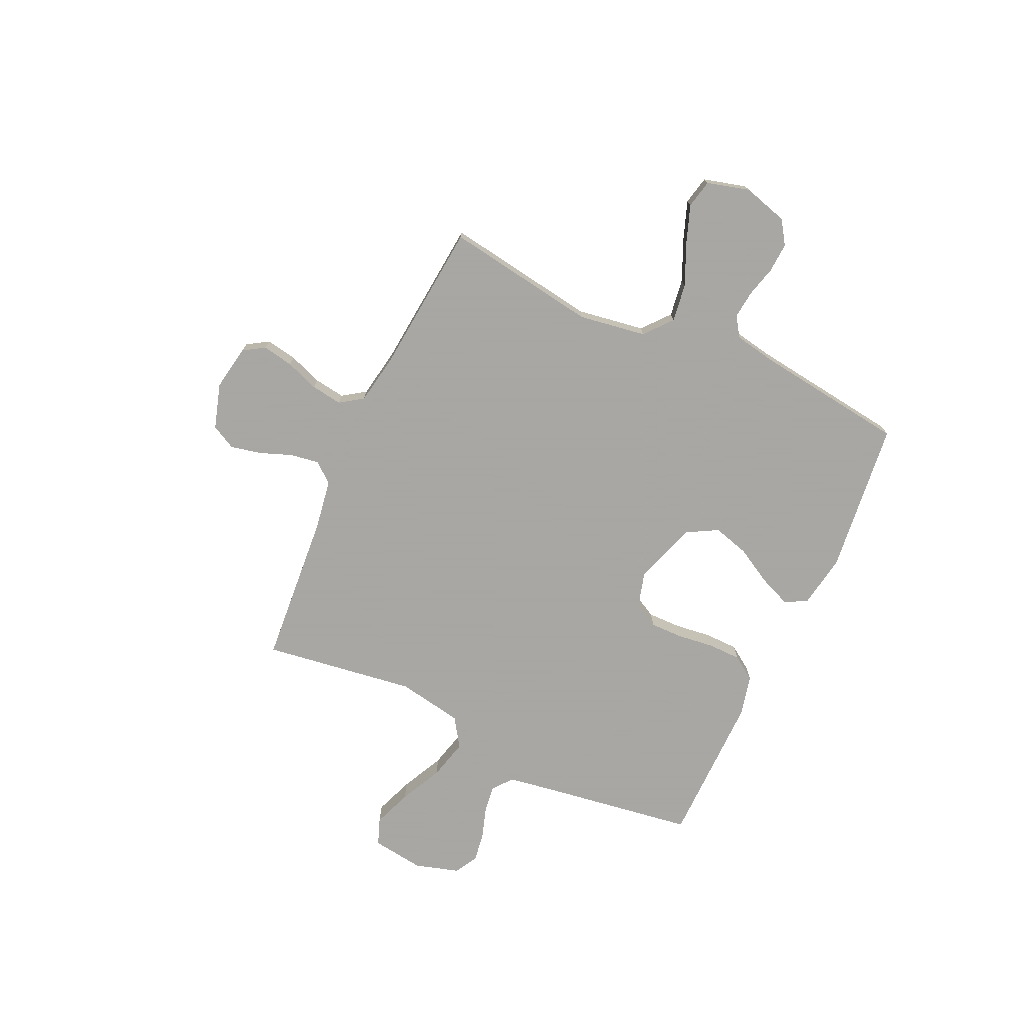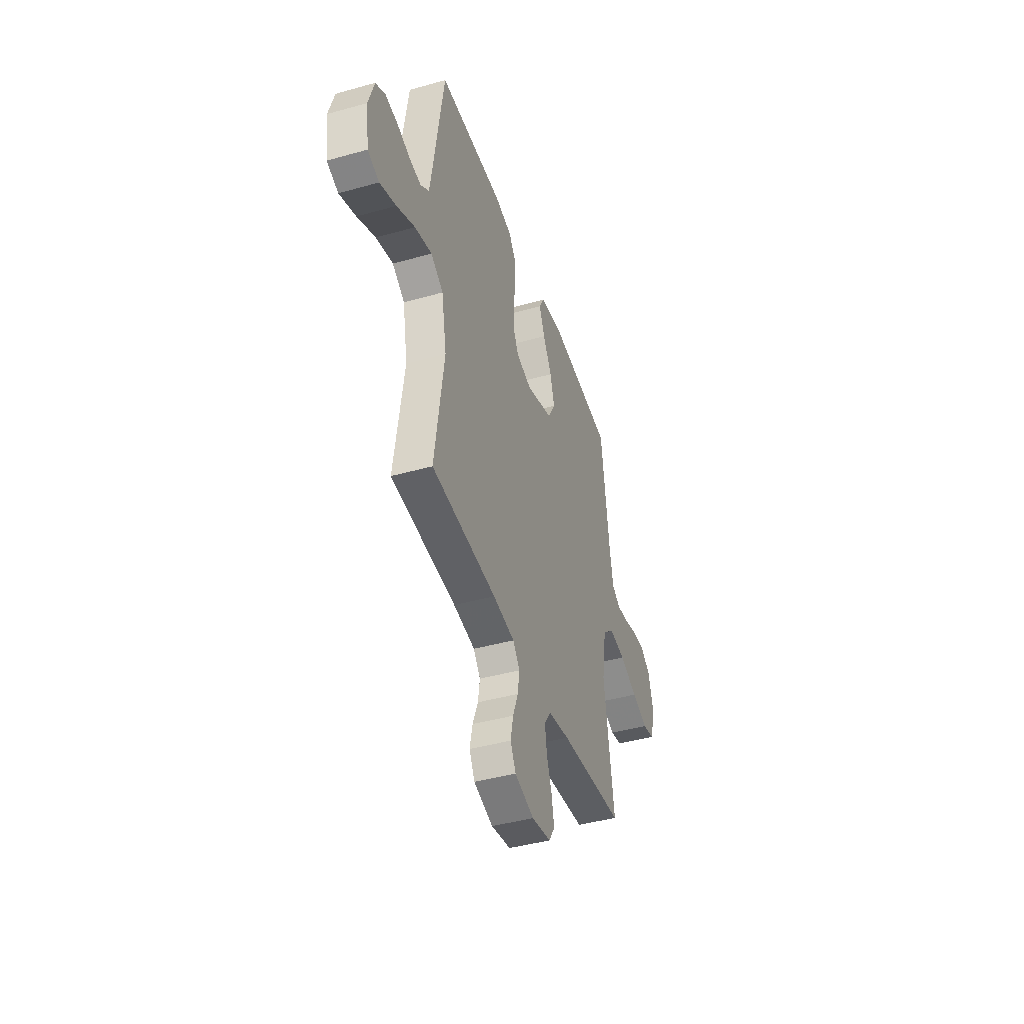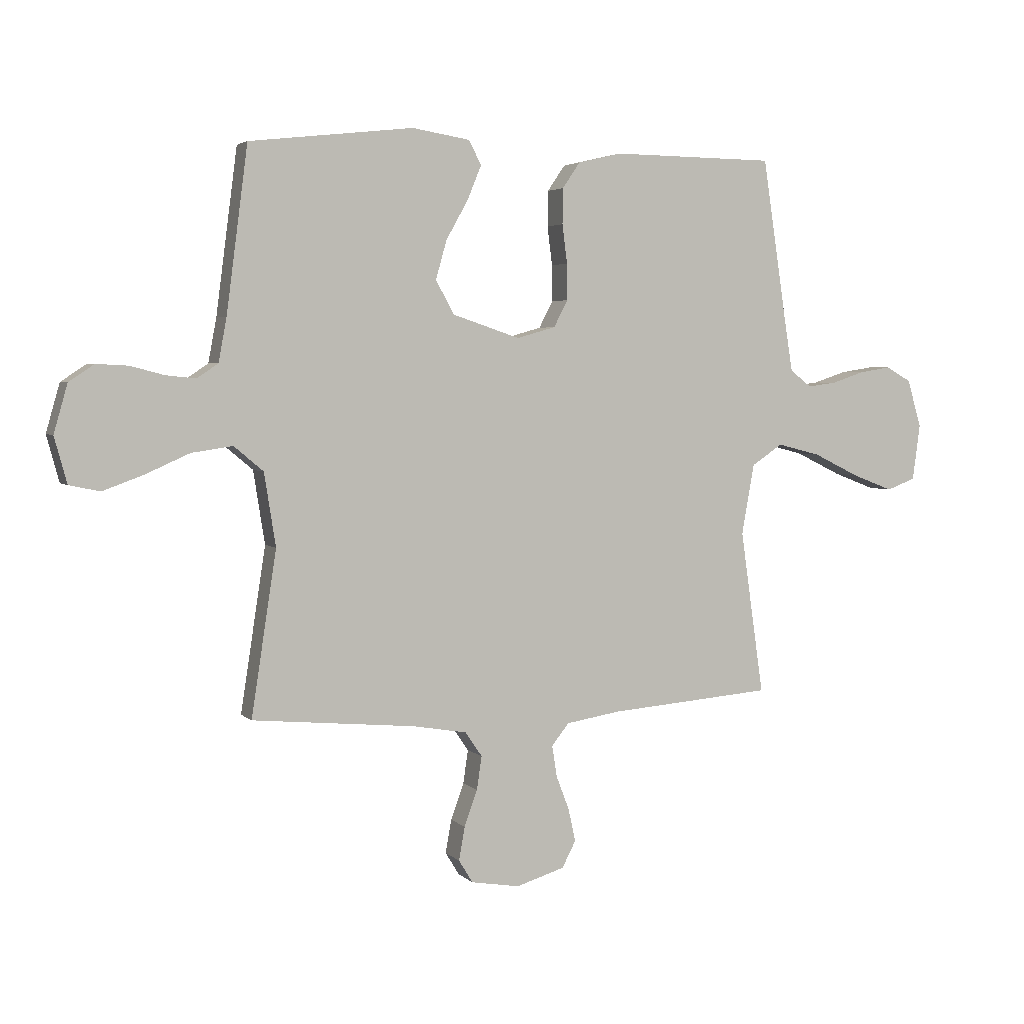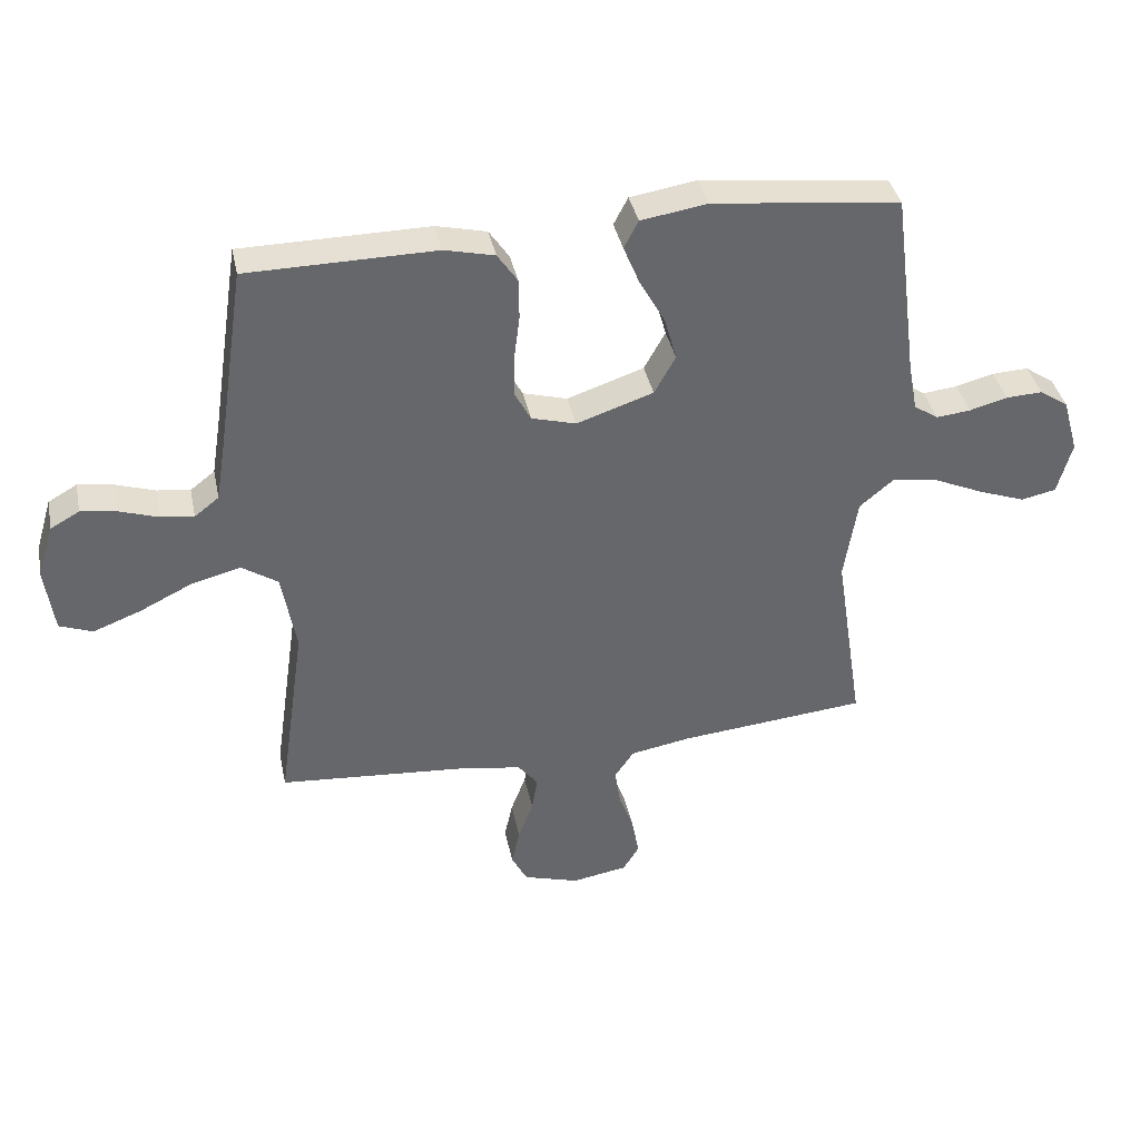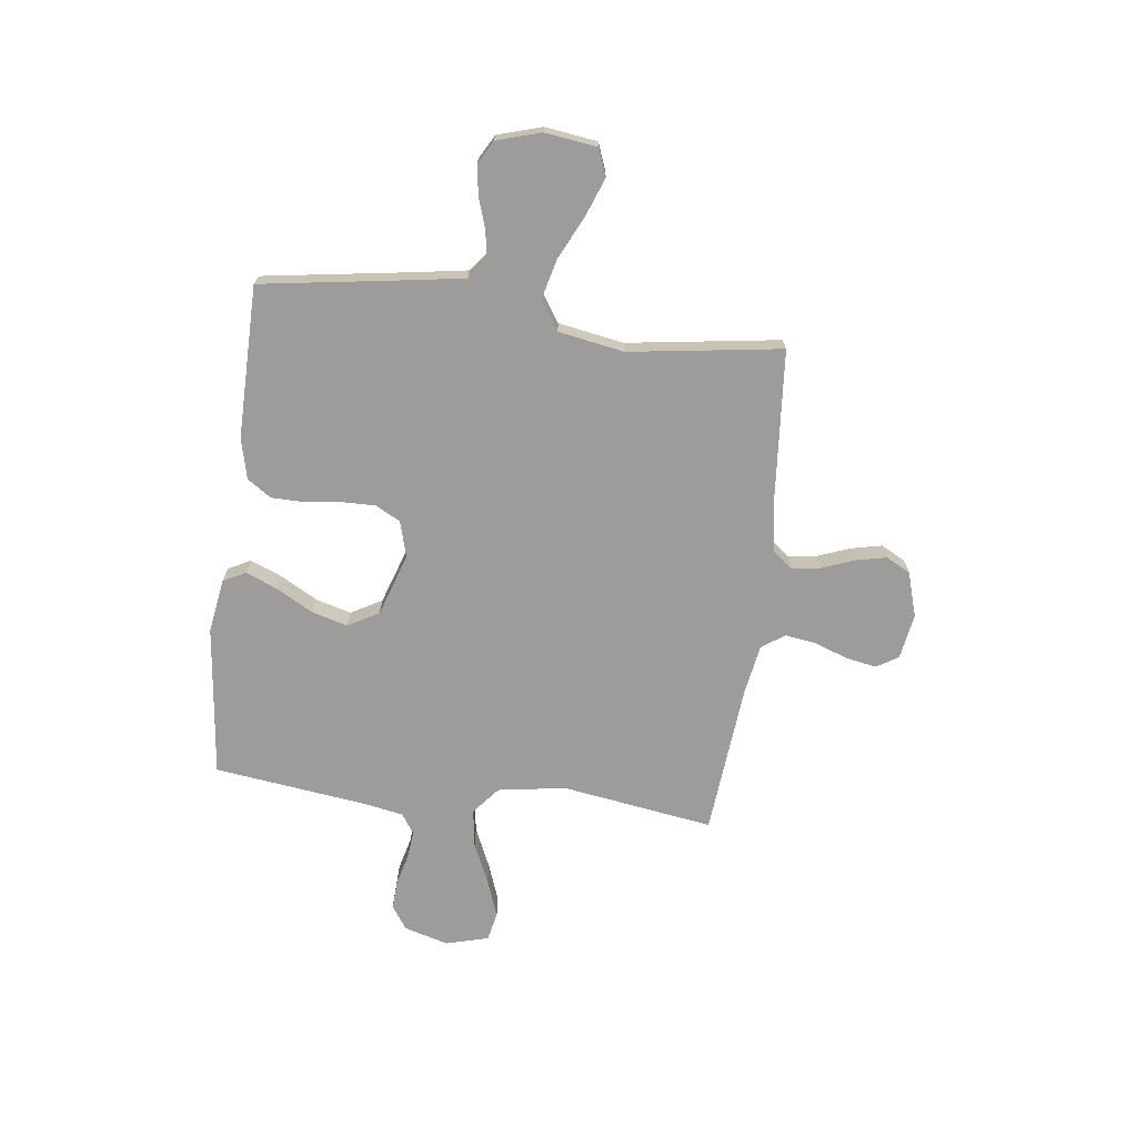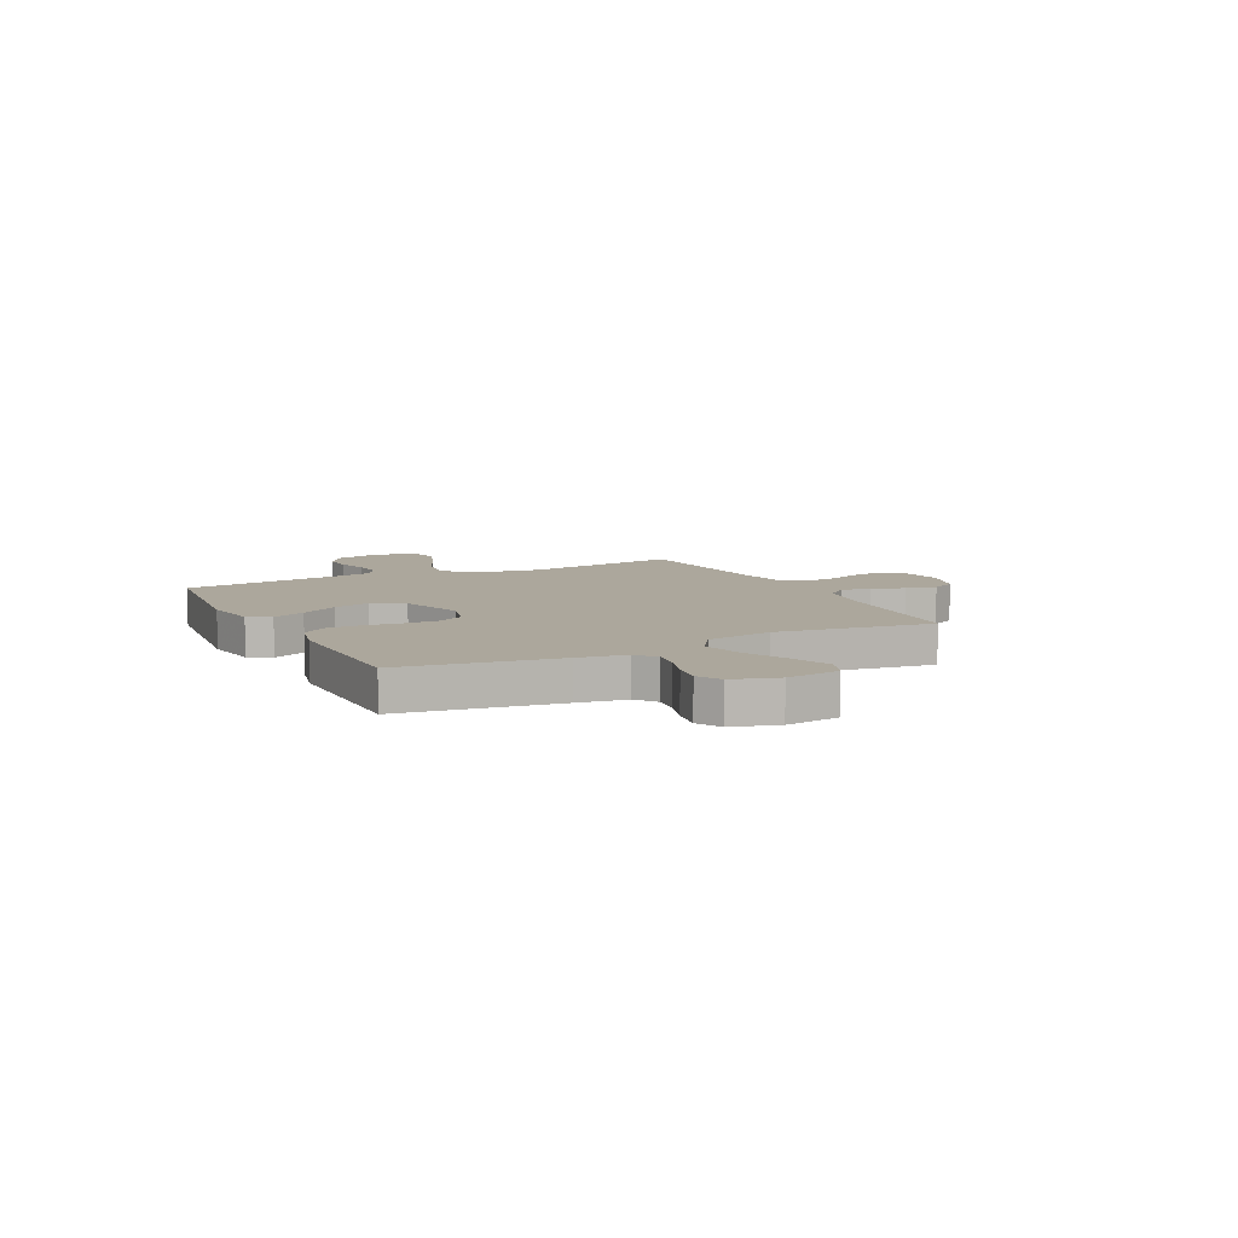
<metadata>
{"format":"obj","ext":"obj","renderer":"f3d","projection":"perspective","resolution":1024,"background":"white","views":[{"elev":-74.4,"azim":-114.8,"up":"+Y"},{"elev":-42.8,"azim":108.5,"up":"+Z"},{"elev":3.6,"azim":-21.9,"up":"+Z"},{"elev":38.3,"azim":168.3,"up":"+Z"},{"elev":-70.1,"azim":82.9,"up":"+Y"},{"elev":8.4,"azim":63.4,"up":"+Y"}]}
</metadata>
<code>
v -0.5 0.07 -0.5
v -0.454 0.07 -0.2
v -0.475 0.07 -0.067
v -0.529 0.07 -0.022
v -0.604 0.07 -0.033
v -0.685 0.07 -0.069
v -0.759 0.07 -0.096
v -0.815 0.07 -0.084
v -0.838 0.07 0
v -0.813 0.07 0.088
v -0.767 0.07 0.119
v -0.709 0.07 0.116
v -0.648 0.07 0.1
v -0.593 0.07 0.094
v -0.554 0.07 0.12
v -0.539 0.07 0.2
v -0.5 0.07 0.5
v -0.2 0.07 0.534
v -0.094 0.07 0.517
v -0.071 0.07 0.473
v -0.097 0.07 0.41
v -0.137 0.07 0.339
v -0.157 0.07 0.268
v -0.123 0.07 0.207
v 0 0.07 0.166
v 0.071 0.07 0.186
v 0.097 0.07 0.235
v 0.096 0.07 0.301
v 0.087 0.07 0.372
v 0.088 0.07 0.437
v 0.12 0.07 0.484
v 0.2 0.07 0.503
v 0.5 0.07 0.5
v 0.545 0.07 0.2
v 0.56 0.07 0.107
v 0.599 0.07 0.077
v 0.652 0.07 0.084
v 0.713 0.07 0.104
v 0.771 0.07 0.113
v 0.817 0.07 0.087
v 0.843 0.07 0
v 0.829 0.07 -0.103
v 0.776 0.07 -0.123
v 0.7 0.07 -0.094
v 0.616 0.07 -0.053
v 0.537 0.07 -0.033
v 0.48 0.07 -0.071
v 0.457 0.07 -0.2
v 0.5 0.07 -0.5
v 0.2 0.07 -0.524
v 0.1 0.07 -0.54
v 0.068 0.07 -0.58
v 0.077 0.07 -0.637
v 0.101 0.07 -0.7
v 0.114 0.07 -0.76
v 0.089 0.07 -0.808
v 0 0.07 -0.835
v -0.089 0.07 -0.82
v -0.115 0.07 -0.778
v -0.104 0.07 -0.717
v -0.08 0.07 -0.651
v -0.071 0.07 -0.59
v -0.102 0.07 -0.545
v -0.2 0.07 -0.528
v -0.5 0 -0.5
v -0.454 0 -0.2
v -0.475 0 -0.067
v -0.529 0 -0.022
v -0.604 0 -0.033
v -0.685 0 -0.069
v -0.759 0 -0.096
v -0.815 0 -0.084
v -0.838 0 0
v -0.813 0 0.088
v -0.767 0 0.119
v -0.709 0 0.116
v -0.648 0 0.1
v -0.593 0 0.094
v -0.554 0 0.12
v -0.539 0 0.2
v -0.5 0 0.5
v -0.2 0 0.534
v -0.094 0 0.517
v -0.071 0 0.473
v -0.097 0 0.41
v -0.137 0 0.339
v -0.157 0 0.268
v -0.123 0 0.207
v 0 0 0.166
v 0.071 0 0.186
v 0.097 0 0.235
v 0.096 0 0.301
v 0.087 0 0.372
v 0.088 0 0.437
v 0.12 0 0.484
v 0.2 0 0.503
v 0.5 0 0.5
v 0.545 0 0.2
v 0.56 0 0.107
v 0.599 0 0.077
v 0.652 0 0.084
v 0.713 0 0.104
v 0.771 0 0.113
v 0.817 0 0.087
v 0.843 0 0
v 0.829 0 -0.103
v 0.776 0 -0.123
v 0.7 0 -0.094
v 0.616 0 -0.053
v 0.537 0 -0.033
v 0.48 0 -0.071
v 0.457 0 -0.2
v 0.5 0 -0.5
v 0.2 0 -0.524
v 0.1 0 -0.54
v 0.068 0 -0.58
v 0.077 0 -0.637
v 0.101 0 -0.7
v 0.114 0 -0.76
v 0.089 0 -0.808
v 0 0 -0.835
v -0.089 0 -0.82
v -0.115 0 -0.778
v -0.104 0 -0.717
v -0.08 0 -0.651
v -0.071 0 -0.59
v -0.102 0 -0.545
v -0.2 0 -0.528
f 59 60 61
f 58 59 61
f 57 58 61
f 56 57 61
f 55 56 61
f 54 55 61
f 53 54 61
f 52 53 61 62
f 51 52 62 63
f 48 49 50
f 51 63 64
f 50 51 64
f 48 50 64
f 47 48 64
f 43 44 45
f 42 43 45
f 41 42 45
f 40 41 45
f 39 40 45
f 38 39 45
f 37 38 45
f 36 37 45 46
f 35 36 46 47
f 32 33 34
f 31 32 34
f 30 31 34
f 29 30 34
f 28 29 34
f 34 35 47
f 28 34 47
f 27 28 47
f 20 21 22
f 19 20 22
f 18 19 22
f 17 18 22
f 16 17 22
f 15 16 22 23
f 14 15 23 24
f 11 12 13
f 10 11 13
f 9 10 13
f 8 9 13
f 7 8 13
f 6 7 13
f 5 6 13
f 4 5 13 14
f 14 24 25
f 4 14 25
f 3 4 25
f 64 1 2
f 26 27 47 64
f 25 26 64
f 3 25 64
f 2 3 64
f 125 124 123
f 125 123 122
f 125 122 121
f 125 121 120
f 125 120 119
f 125 119 118
f 125 118 117
f 126 125 117 116
f 127 126 116 115
f 114 113 112
f 128 127 115
f 128 115 114
f 128 114 112
f 128 112 111
f 109 108 107
f 109 107 106
f 109 106 105
f 109 105 104
f 109 104 103
f 109 103 102
f 109 102 101
f 110 109 101 100
f 111 110 100 99
f 98 97 96
f 98 96 95
f 98 95 94
f 98 94 93
f 98 93 92
f 111 99 98
f 111 98 92
f 111 92 91
f 86 85 84
f 86 84 83
f 86 83 82
f 86 82 81
f 86 81 80
f 87 86 80 79
f 88 87 79 78
f 77 76 75
f 77 75 74
f 77 74 73
f 77 73 72
f 77 72 71
f 77 71 70
f 77 70 69
f 78 77 69 68
f 89 88 78
f 89 78 68
f 89 68 67
f 66 65 128
f 128 111 91 90
f 128 90 89
f 128 89 67
f 128 67 66
f 1 65 66 2
f 2 66 67 3
f 3 67 68 4
f 4 68 69 5
f 5 69 70 6
f 6 70 71 7
f 7 71 72 8
f 8 72 73 9
f 9 73 74 10
f 10 74 75 11
f 11 75 76 12
f 12 76 77 13
f 13 77 78 14
f 14 78 79 15
f 15 79 80 16
f 16 80 81 17
f 17 81 82 18
f 18 82 83 19
f 19 83 84 20
f 20 84 85 21
f 21 85 86 22
f 22 86 87 23
f 23 87 88 24
f 24 88 89 25
f 25 89 90 26
f 26 90 91 27
f 27 91 92 28
f 28 92 93 29
f 29 93 94 30
f 30 94 95 31
f 31 95 96 32
f 32 96 97 33
f 33 97 98 34
f 34 98 99 35
f 35 99 100 36
f 36 100 101 37
f 37 101 102 38
f 38 102 103 39
f 39 103 104 40
f 40 104 105 41
f 41 105 106 42
f 42 106 107 43
f 43 107 108 44
f 44 108 109 45
f 45 109 110 46
f 46 110 111 47
f 47 111 112 48
f 48 112 113 49
f 49 113 114 50
f 50 114 115 51
f 51 115 116 52
f 52 116 117 53
f 53 117 118 54
f 54 118 119 55
f 55 119 120 56
f 56 120 121 57
f 57 121 122 58
f 58 122 123 59
f 59 123 124 60
f 60 124 125 61
f 61 125 126 62
f 62 126 127 63
f 63 127 128 64
f 64 128 65 1

</code>
